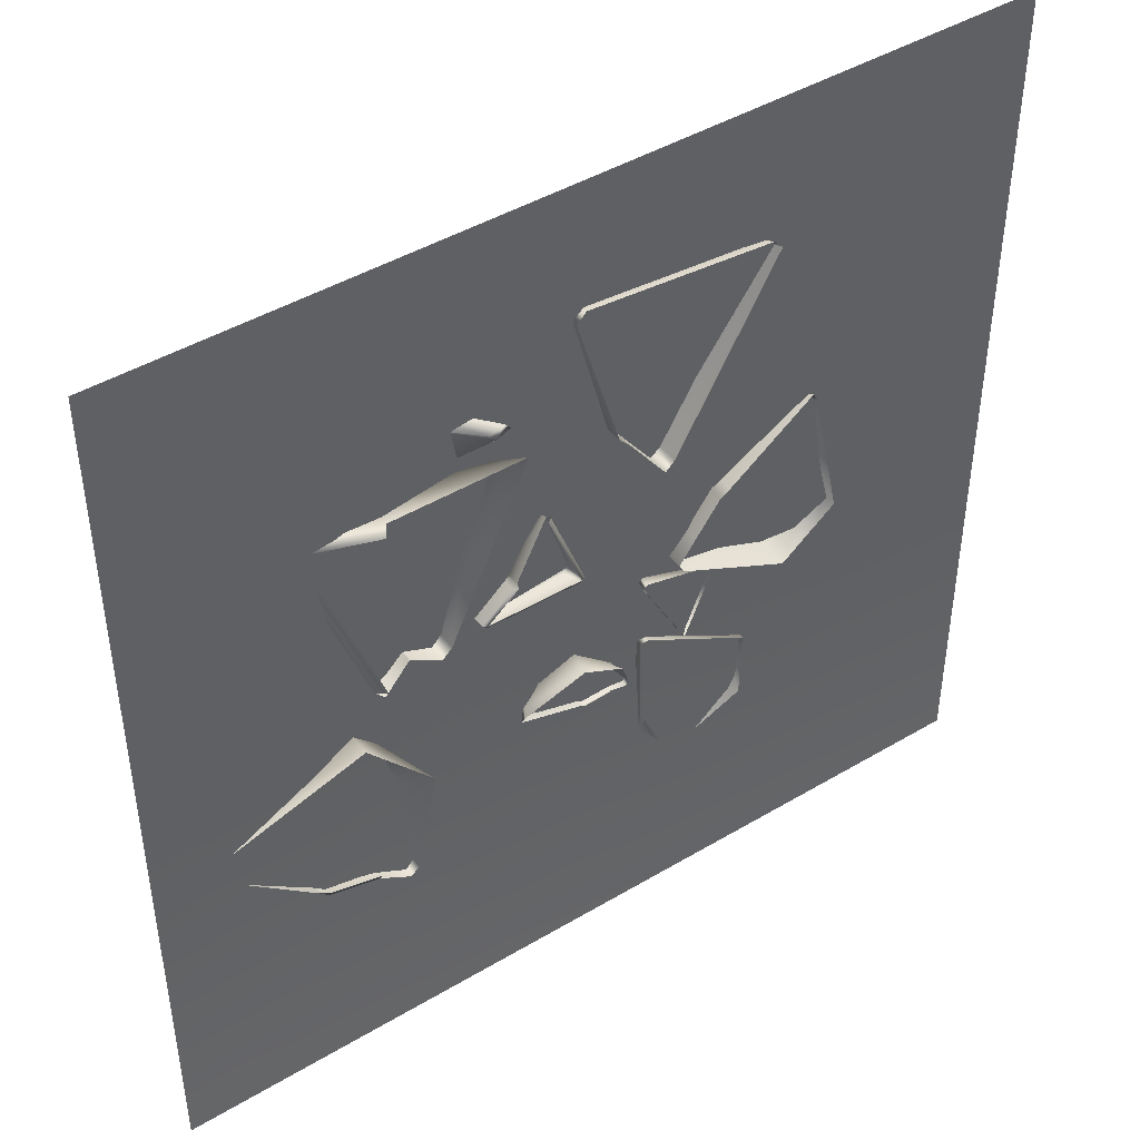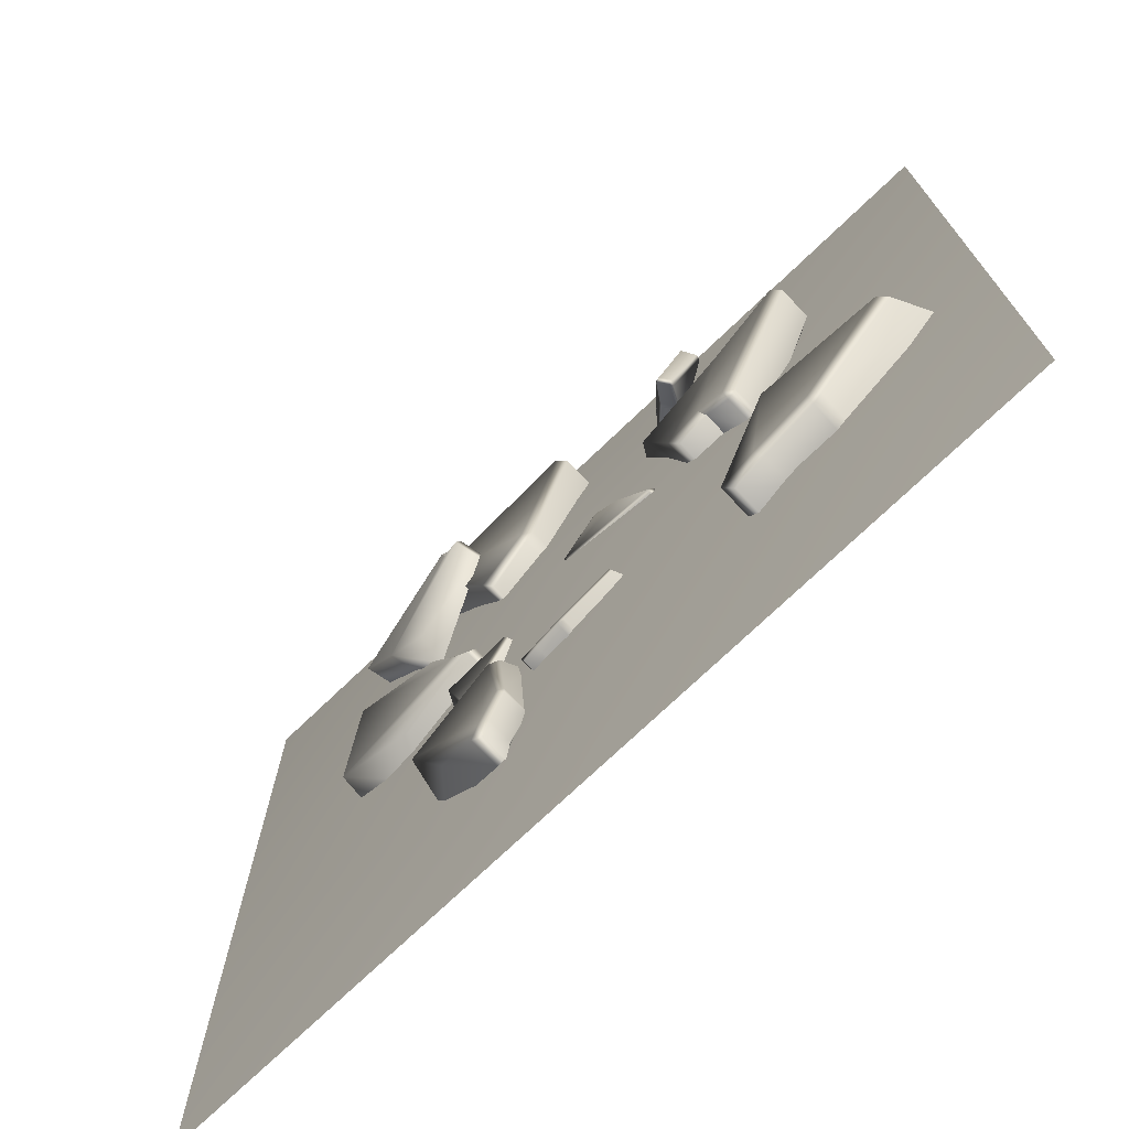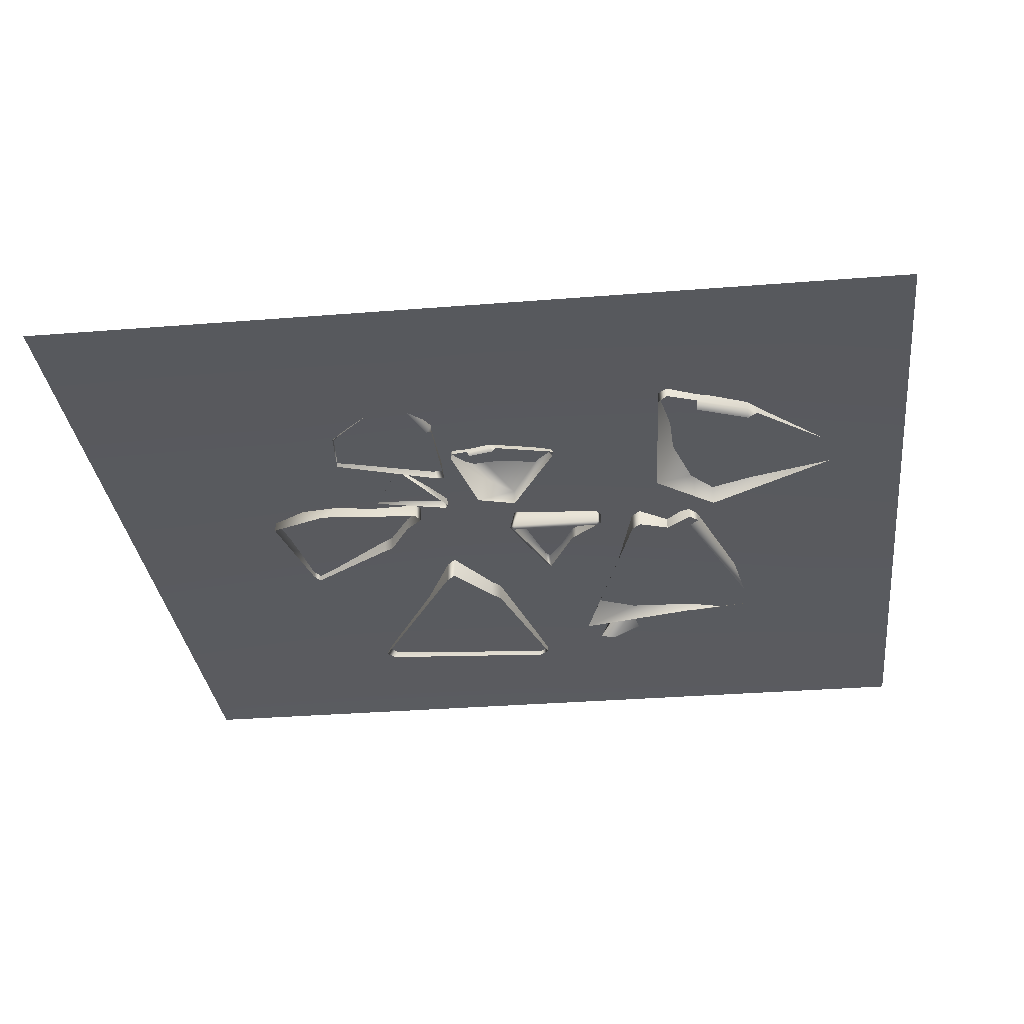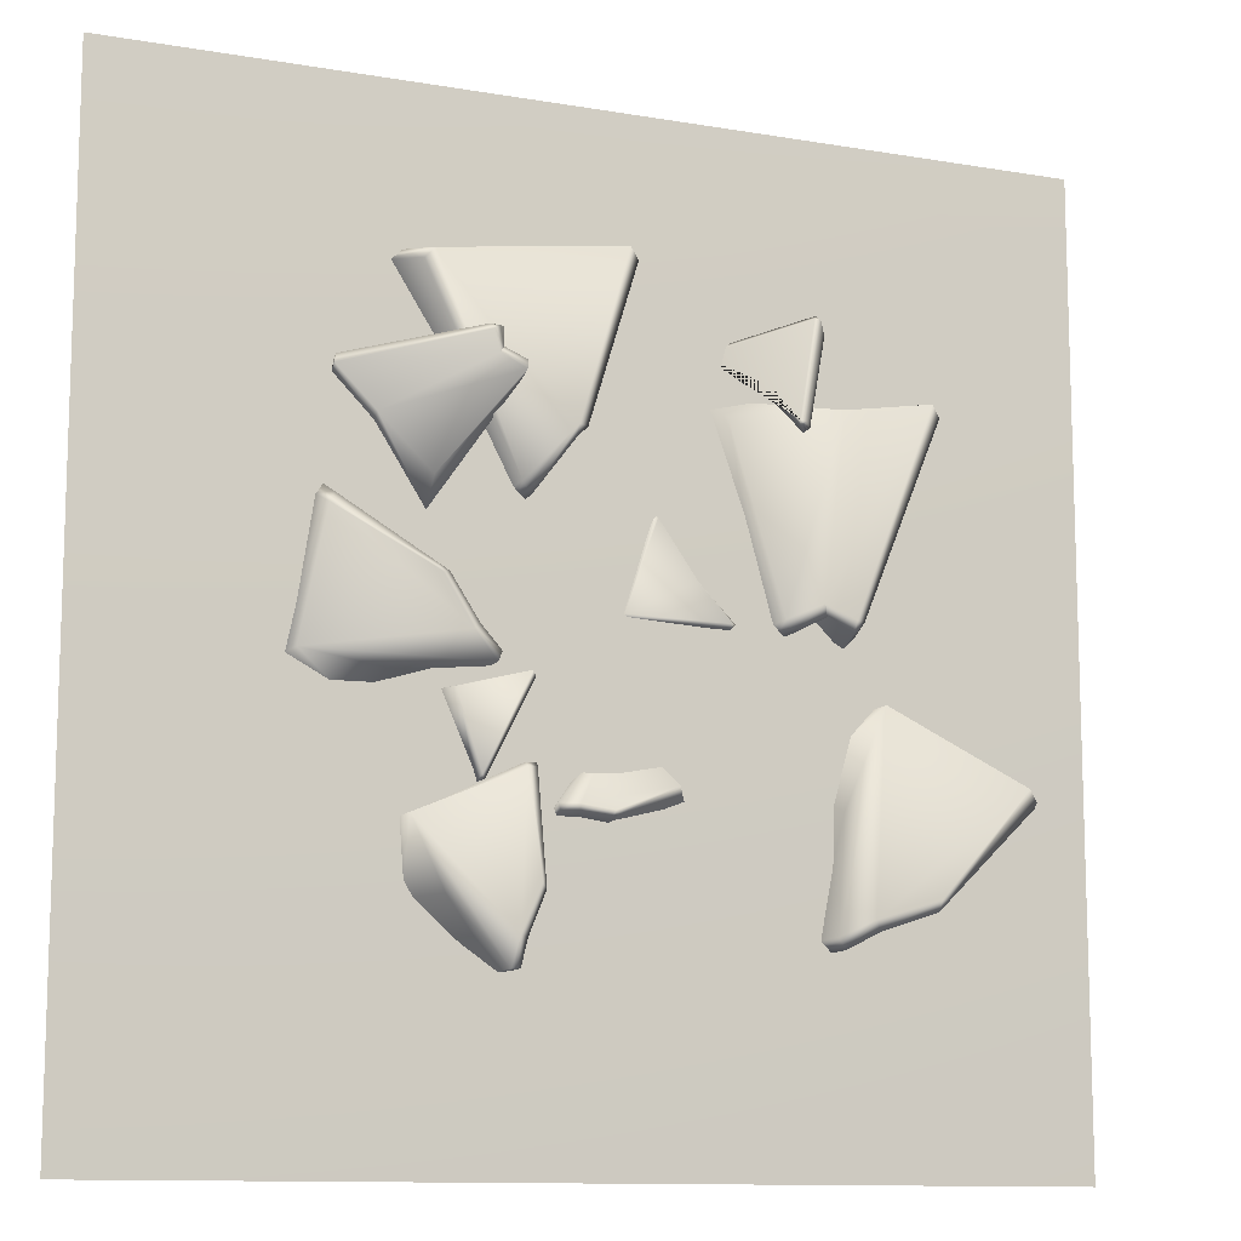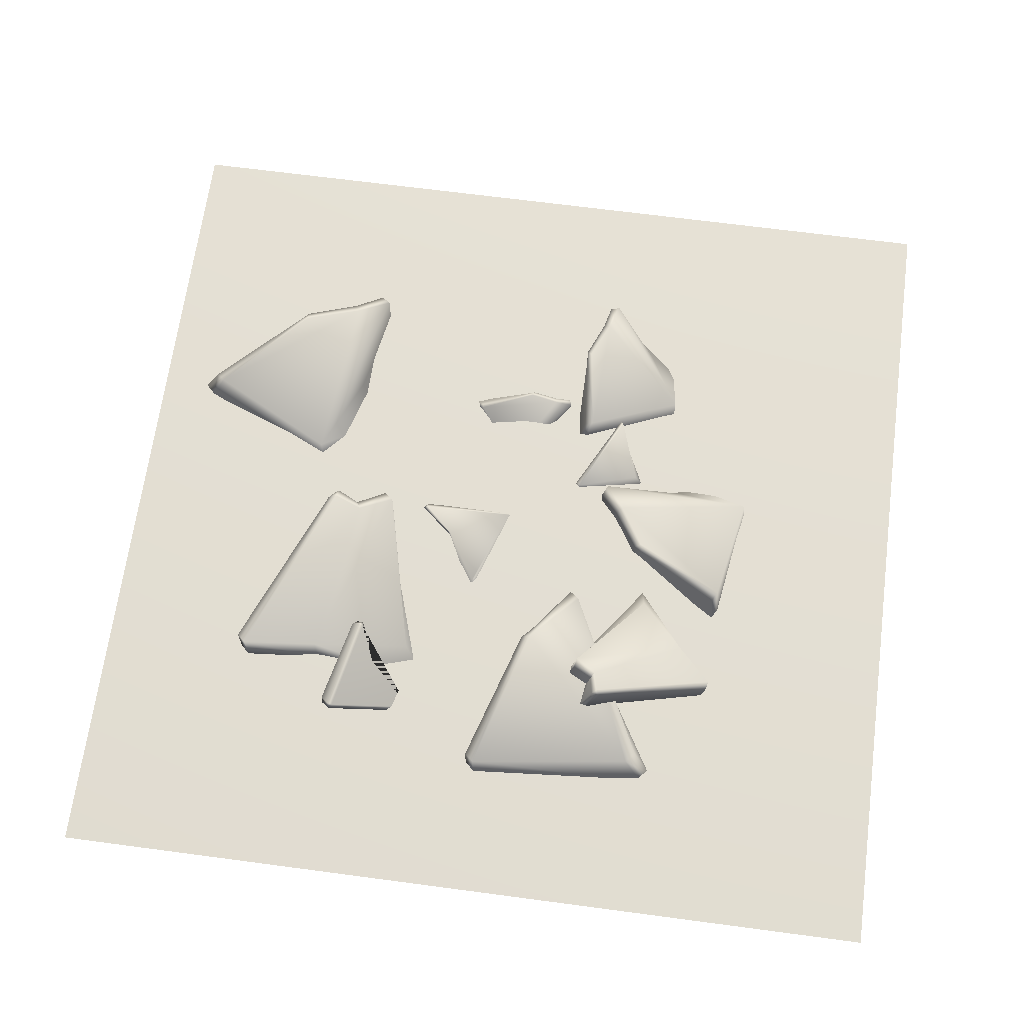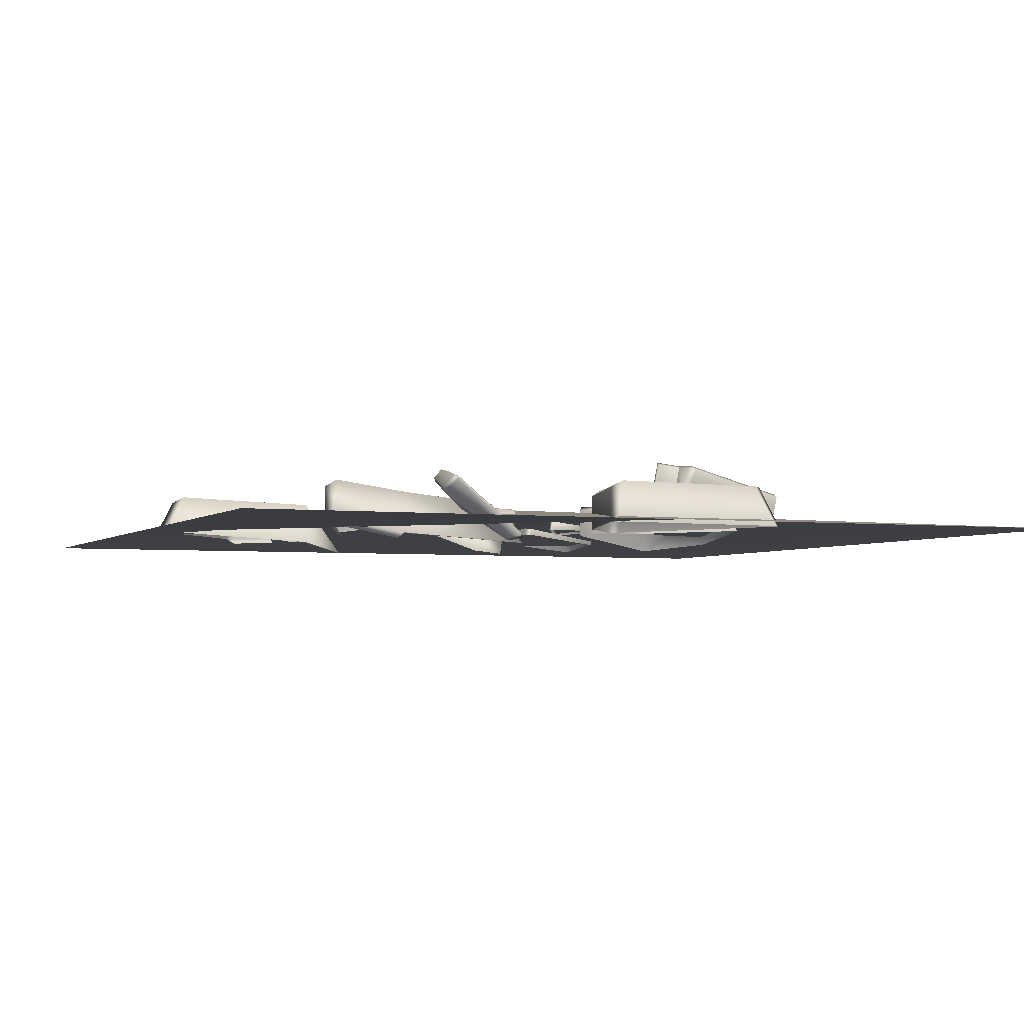
<metadata>
{"format":"obj","ext":"obj","renderer":"f3d","projection":"perspective","resolution":1024,"background":"white","views":[{"elev":44.6,"azim":-34.8,"up":"+Z"},{"elev":-73.1,"azim":-136.2,"up":"+Z"},{"elev":-31.5,"azim":-173.5,"up":"+Y"},{"elev":-11.5,"azim":157.5,"up":"+Z"},{"elev":66.8,"azim":7.6,"up":"+Y"},{"elev":-3.5,"azim":-22.3,"up":"+Y"}]}
</metadata>
<code>
g default
v 2.841 -0.02421 3.229
v -3.347 -0.02101 3.229
v 2.841 -0.02421 -2.959
v -3.347 -0.02101 -2.959
v 2.841 -0.02421 0.1349
v -3.347 -0.02101 0.1349
v -0.2532 -0.02261 3.229
v -0.2532 -0.02261 -2.959
v -0.2531 0.215 0.1349
v -0.4985 0.1727 0.7554
v -0.4653 0.1727 0.7223
v -0.51 0.07415 0.8231
v -0.51 0.05513 0.7899
v -0.4768 0.07413 0.7899
v -0.3043 0.199 0.139
v -0.2711 0.2205 0.1721
v -0.2674 0.05501 0.1721
v -0.2674 0.07402 0.139
v -0.2342 0.07401 0.1721
v -0.7563 0.1911 0.3601
v -0.7231 0.2207 0.3932
v -0.7232 0.05524 0.3601
v -0.7232 0.07426 0.3932
v -0.7563 0.07428 0.3601
v -0.9449 0.1868 0.1721
v -0.9449 0.1653 0.139
v -0.9781 0.1653 0.1721
v -0.945 0.05536 0.1721
v -0.9782 0.07439 0.1721
v -0.945 0.07437 0.139
v 0.8979 0.3074 2.142
v 0.9653 0.3073 2.075
v 1.036 0.009886 2.2
v 1.103 0.009851 2.132
v 0.3092 0.264 0.7894
v 0.3765 0.3076 0.8567
v 0.309 0.01026 0.7894
v 0.3764 0.01023 0.8567
v -0.3404 0.2644 2.232
v -0.273 0.308 2.3
v -0.2732 0.01056 2.3
v -0.3406 0.0106 2.232
v 0.03547 0.3078 1.22
v 0.03545 0.2642 1.152
v -0.03191 0.2642 1.22
v -0.03204 0.01044 1.22
v 0.03532 0.0104 1.152
v 0.7148 0.2103 -0.3044
v 0.7778 0.08228 -0.3044
v 0.5409 0.1893 -0.8035
v 0.5609 0.2092 -0.7766
v 0.5463 0.06579 -0.804
v 0.2387 0.1751 -0.2119
v 0.2677 0.1938 -0.183
v 0.2213 0.08257 -0.2119
v 0.2503 0.08256 -0.183
v -0.9375 0.1751 1.391
v -0.7581 -0.1224 1.567
v -1.297 0.2651 0.1312
v -1.229 0.3087 0.1986
v -1.297 0.01129 0.1312
v -1.229 0.01125 0.1986
v -2.268 0.2656 1.499
v -2.201 0.3092 1.567
v -2.201 -0.008985 1.499
v -2.201 0.02963 1.567
v -2.269 0.02966 1.499
v -1.684 0.3089 0.2276
v -1.684 0.2653 0.1603
v -1.752 0.2653 0.2276
v -1.699 -0.02711 0.1234
v -1.767 0.01153 0.1234
v -1.699 0.0115 0.05609
v -1.479 0.3088 0.3092
v -1.513 0.2652 0.2419
v -1.513 0.03157 0.2419
v -1.691 -0.09483 1.424
v -1.657 -0.05624 1.492
v -1.657 0.2412 1.492
v -1.65 0.1747 -0.866
v -1.471 -0.1228 -0.6904
v -1.601 0.2645 -1.665
v -1.534 0.3081 -1.597
v -1.601 0.0107 -1.665
v -1.534 0.01067 -1.597
v -2.86 0.2651 -0.7578
v -2.793 0.3087 -0.6904
v -2.914 0.02925 -0.6904
v -2.981 0.02928 -0.7578
v -2.199 0.3084 -1.36
v -2.199 0.2648 -1.427
v -2.267 0.2648 -1.36
v -2.189 -0.0276 -1.37
v -2.257 0.01104 -1.37
v -2.189 0.01101 -1.437
v -1.784 0.3082 -1.487
v -1.818 0.2646 -1.554
v -1.818 -0.007625 -1.487
v -1.818 0.03098 -1.554
v -1.895 -0.05686 -0.2421
v -1.895 0.2405 -0.2421
v 1.102 0.167 -0.2235
v 1.204 -0.07599 -0.4015
v 0.4603 0.2407 -0.09825
v 0.4998 0.2763 -0.1653
v 0.4602 0.03338 -0.09825
v 0.4997 0.03336 -0.1653
v 1.436 0.2402 0.711
v 1.475 0.2758 0.6439
v 1.5 0.04744 0.7396
v 1.461 0.04746 0.8066
v 0.8244 0.2761 0.3122
v 0.7711 0.2405 0.326
v 0.8382 0.2405 0.3654
v 0.8279 0.03319 0.3595
v 0.7609 0.03323 0.32
v 0.6386 0.2762 0.00976
v 0.5923 0.2406 0.05021
v 0.5922 0.04979 0.05021
v 1.645 -0.02255 -0.1576
v 1.625 0.2216 -0.1535
v -0.9653 -0.1174 1.798
v -0.9994 -0.09952 1.827
v -0.8534 -0.09319 1.815
v -0.8699 -0.05759 1.816
v -0.8875 -0.07529 1.844
v -1.523 0.2542 1.923
v -1.515 0.2124 1.953
v -1.425 0.3267 1.993
v -1.462 0.3359 1.986
v -1.443 0.309 2.02
v -1.242 0.1721 1.515
v -1.239 0.1246 1.542
v -1.174 0.2618 1.577
v -1.158 0.2262 1.575
v -1.178 0.2531 1.541
v -1.352 0.3277 1.32
v -1.367 0.3651 1.322
v -1.333 0.3472 1.293
v -1.28 0.4189 1.35
v -1.283 0.4102 1.314
v -1.317 0.4281 1.342
v 0.9011 0.3384 0.8371
v 0.8835 0.1489 0.6805
v 0.4177 0.5015 1.494
v 0.4322 0.5264 1.434
v 0.3846 0.3442 1.494
v 0.3933 0.3421 1.435
v 1.457 0.2821 1.474
v 1.472 0.3071 1.414
v 1.397 0.1171 1.441
v 1.435 0.1339 1.415
v 1.426 0.136 1.475
v 0.6143 0.489 1.655
v 0.575 0.4692 1.68
v 0.6334 0.4569 1.689
v 0.524 0.2908 1.703
v 0.5539 0.3097 1.737
v 0.4955 0.3219 1.728
v 0.5795 0.4957 1.52
v 0.5526 0.4733 1.562
v 0.5221 0.3286 1.563
v 1.16 0.1105 1.209
v 1.186 0.1298 1.167
v 1.225 0.3141 1.166
v 0.7489 0.1642 -1.431
v 0.9274 -0.04814 -1.447
v 0.3383 0.2282 -1.828
v 0.4061 0.2593 -1.834
v 0.3383 0.04713 -1.828
v 0.406 0.0471 -1.834
v 0.2466 0.2287 -0.725
v 0.3143 0.2598 -0.7303
v 0.2582 0.06036 -0.6646
v 0.1904 0.06039 -0.6593
v 0.2264 0.2596 -1.362
v 0.1899 0.2284 -1.394
v 0.1952 0.2285 -1.326
v 0.2255 0.01979 -1.373
v 0.1943 0.04737 -1.336
v 0.189 0.04734 -1.404
v 0.3501 0.2594 -1.647
v 0.298 0.2283 -1.66
v 0.3344 0.03405 -1.628
v 0.2979 0.0616 -1.66
v 0.9736 -0.001092 -1.009
v 0.9736 0.2112 -1.009
v -0.0998 0.05899 -0.6441
v -0.07111 -0.1105 -0.5771
v 0.09364 0.1807 -0.9498
v 0.1092 0.1873 -0.9031
v 0.08529 0.06573 -0.9841
v 0.09942 0.05253 -0.9433
v -0.6309 0.1959 -0.8245
v -0.6153 0.2025 -0.7778
v -0.6756 0.08664 -0.8393
v -0.6897 0.09984 -0.8801
v -0.2225 0.2212 -0.936
v -0.2096 0.2086 -0.9695
v -0.2523 0.2074 -0.9551
v -0.2271 0.06912 -0.9836
v -0.2542 0.09262 -0.9915
v -0.2115 0.09382 -1.006
v -0.01998 0.1977 -0.9067
v -0.02132 0.1882 -0.9468
v -0.0446 0.05764 -0.956
v -0.02901 0.08234 -0.9784
v -0.3437 -0.09083 -0.4677
v -0.3339 0.04392 -0.4275
g ChipsEvidence02_Mesh
f 9 8 4 6
f 7 9 6 2
f 1 5 9 7
f 5 3 8 9
f 21 23 12 10
f 27 29 24 20
f 11 14 19 16
f 15 18 30 26
f 17 18 19
f 22 23 24
f 25 26 27
f 28 29 30
f 10 12 14 11
f 13 17 19 14
f 18 15 16 19
f 25 16 15 26
f 17 28 30 18
f 29 27 26 30
f 21 25 27 20
f 28 22 24 29
f 23 21 20 24
f 16 25 21
f 40 41 33 31
f 45 46 42 39
f 32 34 38 36
f 35 37 47 44
f 43 44 45
f 31 33 34 32
f 37 35 36 38
f 43 36 35 44
f 46 45 44 47
f 40 43 45 39
f 41 40 39 42
f 36 43 31 32
f 50 52 55 53
f 48 49 52 51
f 51 54 48
f 52 50 51
f 54 51 50 53
f 56 54 53 55
f 54 56 49 48
f 70 72 67 63
f 57 58 62 60
f 75 76 73 69
f 74 68 64 79
f 65 66 67
f 68 69 70
f 61 59 60 62
f 74 60 59 75
f 72 70 69 73
f 64 68 70 63
f 71 65 67 72
f 66 64 63 67
f 79 78 58 57
f 64 66 78 79
f 65 77 78 66
f 68 74 75 69
f 60 74 79 57
f 59 61 76 75
f 92 94 89 86
f 80 81 85 83
f 97 99 95 91
f 96 90 87 101
f 90 91 92
f 93 94 95
f 84 82 83 85
f 96 83 82 97
f 98 93 95 99
f 94 92 91 95
f 87 90 92 86
f 88 87 86 89
f 101 100 81 80
f 87 88 100 101
f 90 96 97 91
f 83 101 80
f 82 84 99 97
f 101 83 96
f 114 115 111 108
f 102 103 107 105
f 118 119 116 113
f 117 112 109 121
f 112 113 114
f 106 104 105 107
f 117 105 104 118
f 115 114 113 116
f 109 112 114 108
f 110 109 108 111
f 121 120 103 102
f 109 110 120 121
f 112 117 118 113
f 105 121 102
f 104 106 119 118
f 121 105 117
f 133 135 124 122
f 139 141 136 132
f 140 129 125 134
f 123 126 131 128
f 127 130 142 138
f 124 125 126
f 129 130 131
f 134 135 136
f 137 138 139
f 140 141 142
f 122 124 126 123
f 125 129 131 126
f 130 127 128 131
f 137 128 127 138
f 129 140 142 130
f 141 139 138 142
f 133 137 139 132
f 140 134 136 141
f 135 133 132 136
f 134 125 124 135
f 128 137 133
f 156 158 153 149
f 143 144 148 146
f 161 162 159 155
f 160 154 150 165
f 151 152 153
f 154 155 156
f 147 145 146 148
f 160 146 145 161
f 158 156 155 159
f 150 154 156 149
f 157 151 153 158
f 152 150 149 153
f 165 164 144 143
f 150 152 164 165
f 151 163 164 152
f 154 160 161 155
f 146 160 165 143
f 145 147 162 161
f 178 180 175 172
f 166 167 171 169
f 183 185 181 177
f 182 176 173 187
f 176 177 178
f 179 180 181
f 170 168 169 171
f 182 169 168 183
f 184 179 181 185
f 180 178 177 181
f 173 176 178 172
f 174 173 172 175
f 187 186 167 166
f 173 174 186 187
f 176 182 183 177
f 169 187 166
f 168 170 185 183
f 187 169 182
f 200 202 197 194
f 188 189 193 191
f 205 207 203 199
f 204 198 195 209
f 198 199 200
f 201 202 203
f 192 190 191 193
f 204 191 190 205
f 206 201 203 207
f 202 200 199 203
f 195 198 200 194
f 196 195 194 197
f 209 208 189 188
f 195 196 208 209
f 198 204 205 199
f 191 209 188
f 190 192 207 205
f 209 191 204
f 31 43 40
f 16 21 10 11
f 128 133 122 123

</code>
